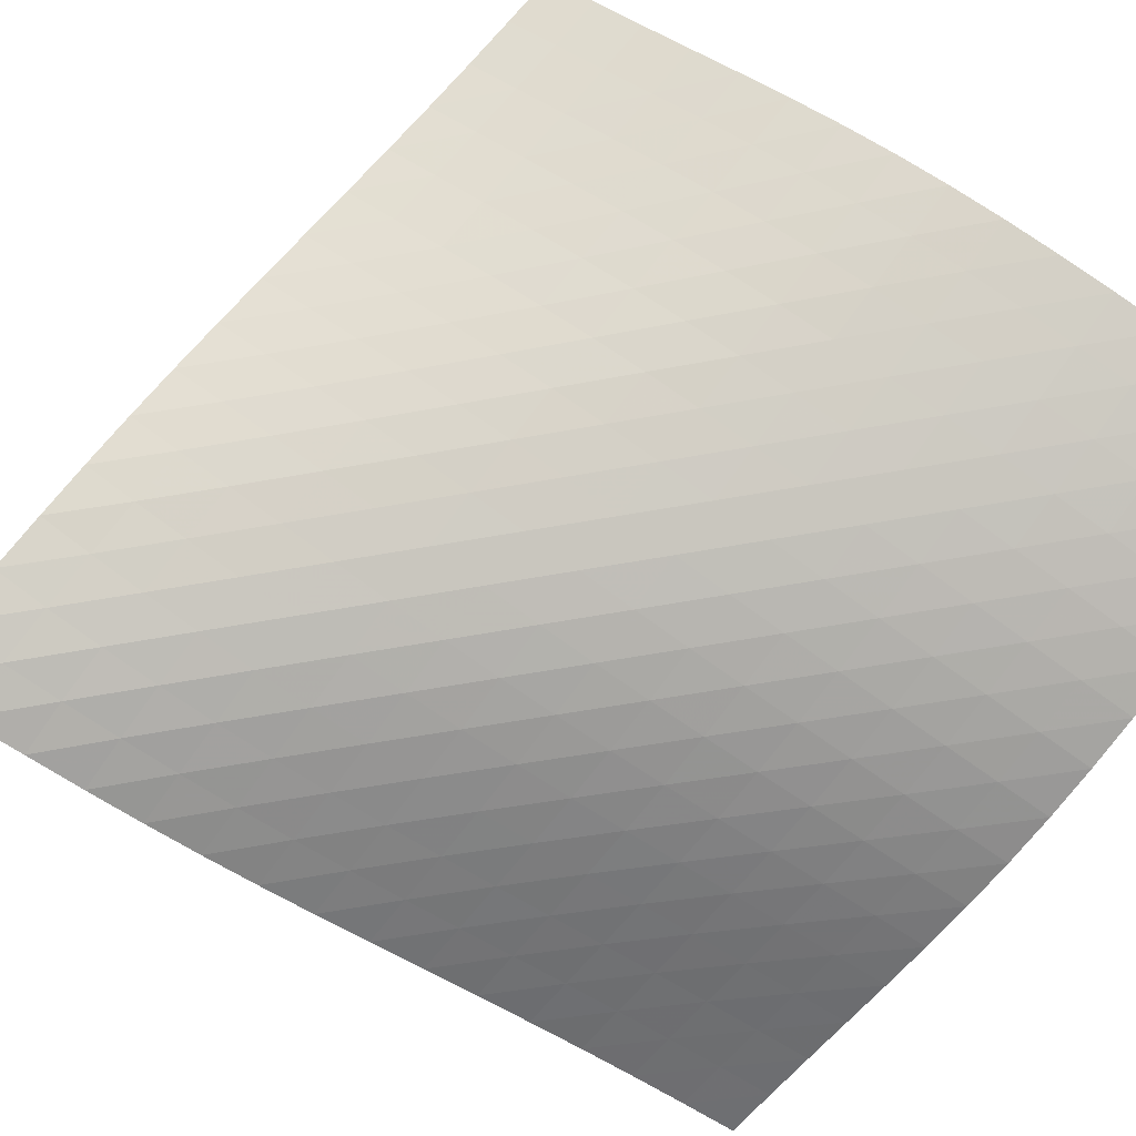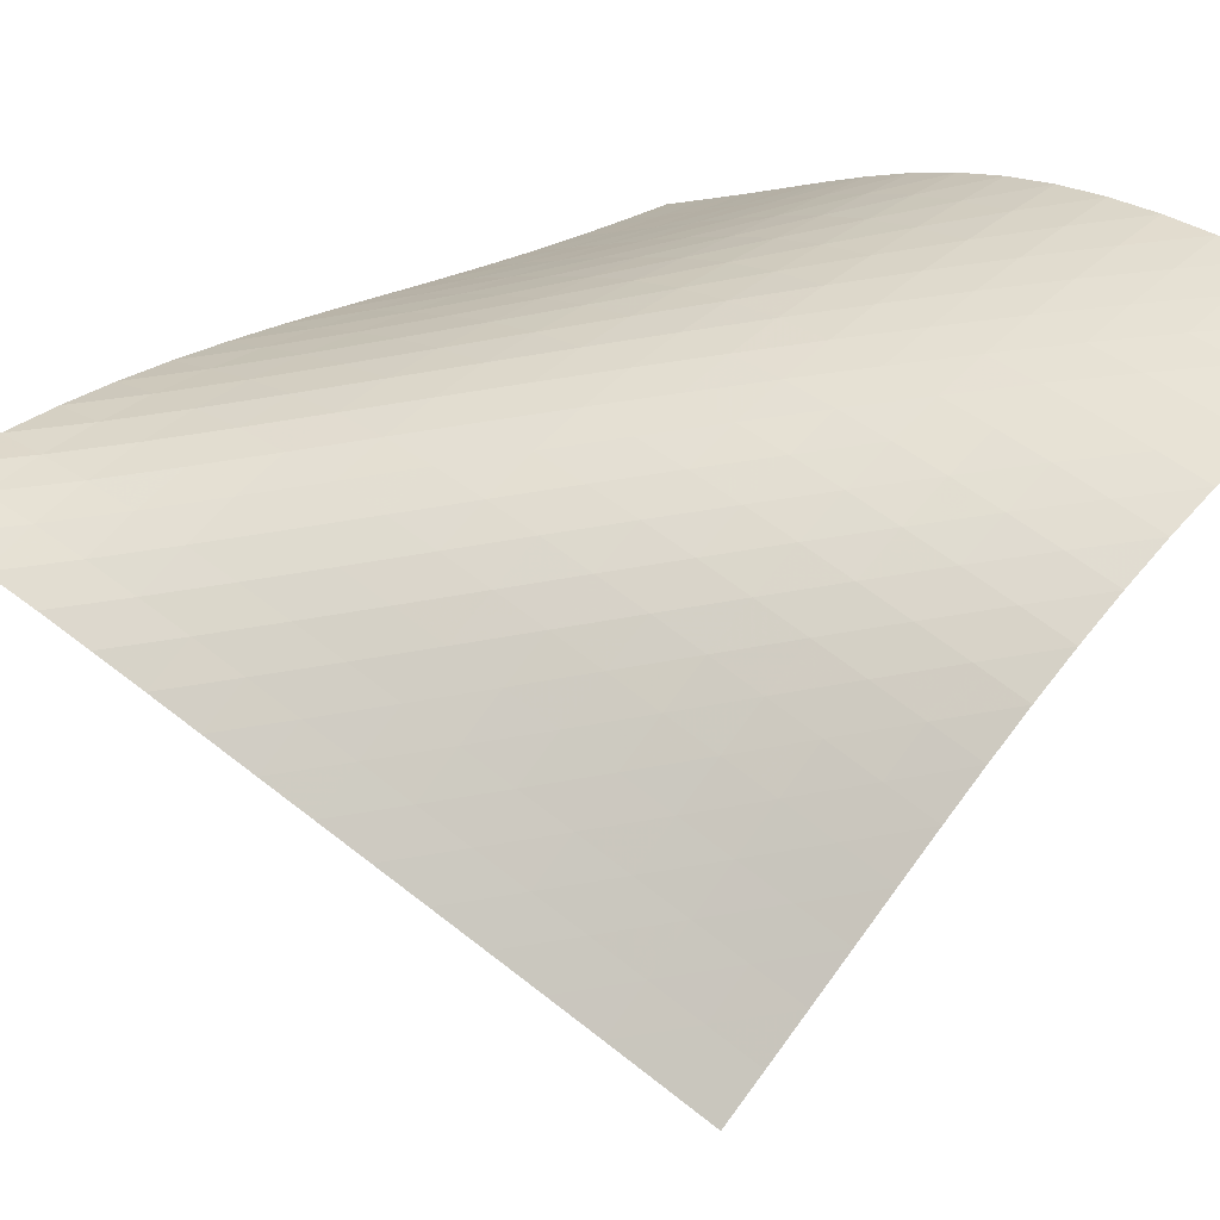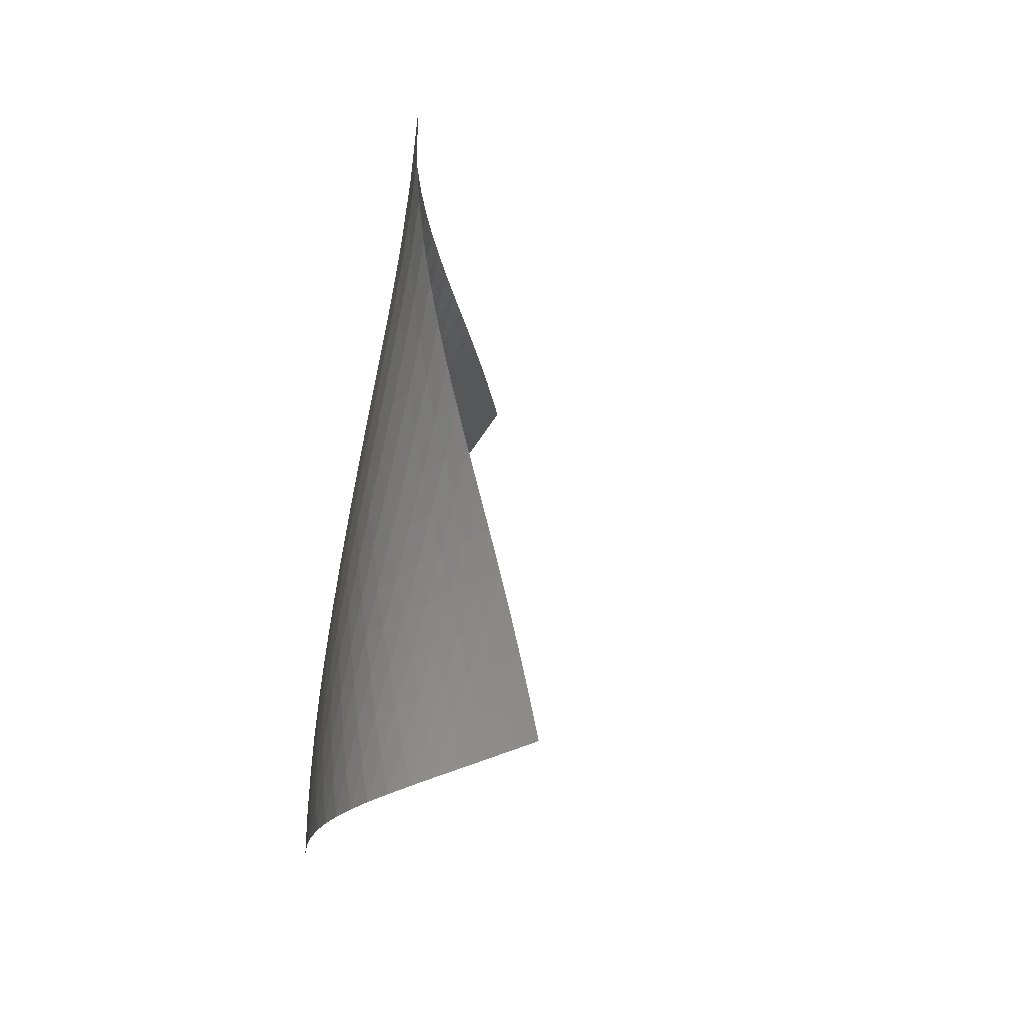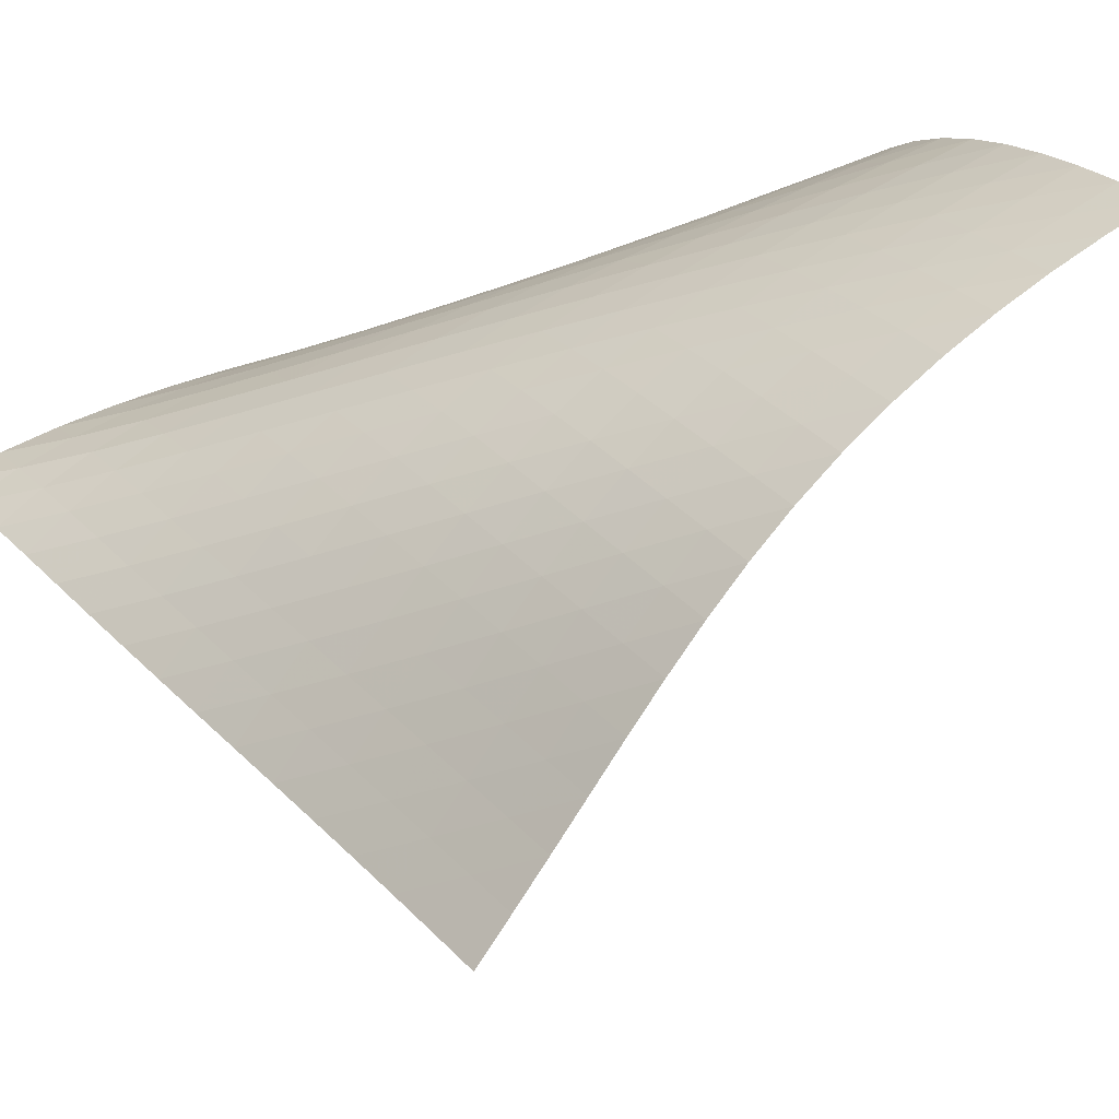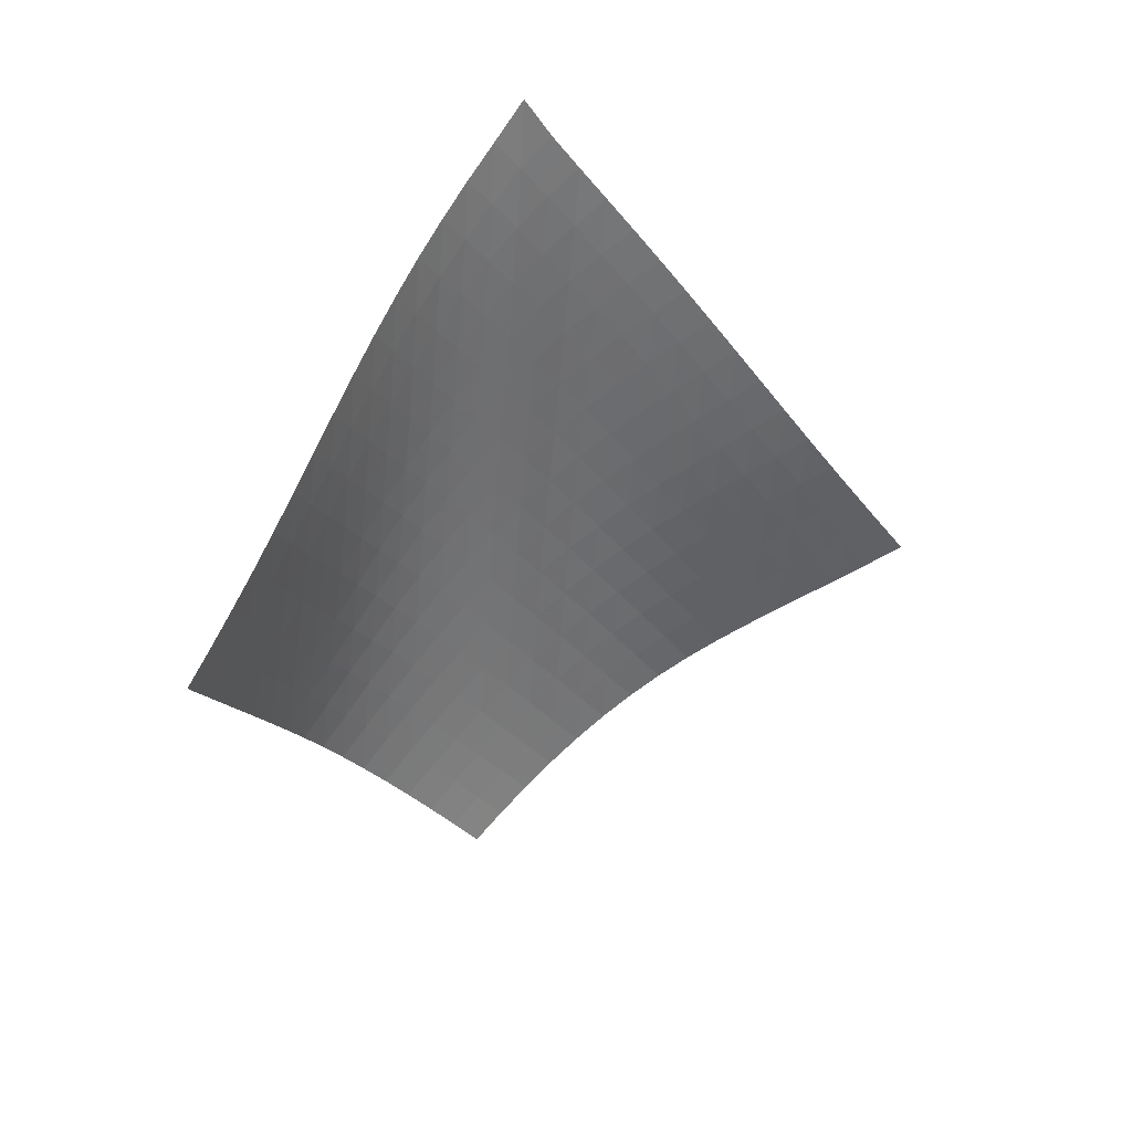
<metadata>
{"format":"obj","ext":"obj","renderer":"f3d","projection":"perspective","resolution":1024,"background":"white","views":[{"elev":45.1,"azim":-103.0,"up":"+Z"},{"elev":1.6,"azim":-92.2,"up":"+Z"},{"elev":25.7,"azim":41.8,"up":"+Y"},{"elev":-7.3,"azim":-69.2,"up":"+Z"},{"elev":24.1,"azim":110.1,"up":"+Y"}]}
</metadata>
<code>
v -6.502 -0.04987 6.502
v 0.7113 -10.4 10.84
v -10.84 -10.4 -0.7113
v -8.722 -18.64 8.722
v -10.56 -9.736 -0.2259
v -10.3 -9.069 0.2616
v -10.04 -8.398 0.7518
v -9.802 -7.722 1.245
v -9.572 -7.043 1.74
v -9.346 -6.362 2.237
v -9.119 -5.68 2.734
v -8.885 -4.996 3.231
v -8.637 -4.313 3.727
v -8.369 -3.63 4.219
v -8.076 -2.946 4.706
v -7.751 -2.261 5.184
v -7.388 -1.569 5.65
v -6.977 -0.8529 6.095
v -6.095 -0.8529 6.977
v -5.65 -1.569 7.388
v -5.184 -2.261 7.751
v -4.706 -2.946 8.076
v -4.219 -3.63 8.369
v -3.727 -4.313 8.637
v -3.231 -4.996 8.885
v -2.734 -5.68 9.119
v -2.237 -6.362 9.346
v -1.74 -7.043 9.572
v -1.245 -7.722 9.802
v -0.7518 -8.398 10.04
v -0.2616 -9.069 10.3
v 0.2259 -9.736 10.56
v 0.009417 -10.91 10.85
v -0.6933 -11.41 10.87
v -1.397 -11.92 10.89
v -2.101 -12.42 10.92
v -2.802 -12.93 10.93
v -3.498 -13.45 10.92
v -4.181 -13.98 10.87
v -4.847 -14.52 10.76
v -5.489 -15.08 10.61
v -6.102 -15.65 10.39
v -6.683 -16.23 10.13
v -7.234 -16.82 9.826
v -7.754 -17.43 9.485
v -8.249 -18.03 9.115
v -9.115 -18.03 8.249
v -9.485 -17.43 7.754
v -9.826 -16.82 7.234
v -10.13 -16.23 6.683
v -10.39 -15.65 6.102
v -10.61 -15.08 5.489
v -10.76 -14.52 4.847
v -10.87 -13.98 4.181
v -10.92 -13.45 3.498
v -10.93 -12.93 2.802
v -10.92 -12.42 2.101
v -10.89 -11.92 1.397
v -10.87 -11.41 0.6933
v -10.85 -10.91 -0.009417
v -6.632 -1.48 6.632
v -7.106 -2.15 6.238
v -7.526 -2.822 5.808
v -7.9 -3.494 5.355
v -8.235 -4.169 4.885
v -8.538 -4.845 4.404
v -8.814 -5.522 3.917
v -9.072 -6.201 3.425
v -9.318 -6.879 2.932
v -9.558 -7.558 2.437
v -9.8 -8.234 1.944
v -10.05 -8.908 1.452
v -10.31 -9.578 0.9631
v -10.57 -10.24 0.476
v -6.238 -2.15 7.106
v -6.778 -2.768 6.778
v -7.263 -3.408 6.4
v -7.694 -4.06 5.982
v -8.077 -4.72 5.536
v -8.419 -5.385 5.072
v -8.728 -6.055 4.596
v -9.013 -6.727 4.111
v -9.281 -7.4 3.623
v -9.539 -8.074 3.133
v -9.795 -8.747 2.642
v -10.05 -9.418 2.153
v -10.32 -10.09 1.665
v -10.59 -10.75 1.178
v -5.808 -2.822 7.526
v -6.4 -3.408 7.263
v -6.947 -4.017 6.947
v -7.44 -4.645 6.577
v -7.878 -5.286 6.166
v -8.268 -5.937 5.725
v -8.617 -6.596 5.265
v -8.935 -7.26 4.791
v -9.229 -7.926 4.311
v -9.51 -8.594 3.826
v -9.783 -9.262 3.339
v -10.06 -9.93 2.852
v -10.33 -10.59 2.366
v -10.61 -11.26 1.881
v -5.355 -3.494 7.9
v -5.982 -4.06 7.694
v -6.577 -4.645 7.44
v -7.127 -5.249 7.127
v -7.624 -5.87 6.761
v -8.068 -6.505 6.354
v -8.464 -7.15 5.916
v -8.822 -7.803 5.459
v -9.151 -8.46 4.99
v -9.459 -9.121 4.512
v -9.756 -9.783 4.031
v -10.05 -10.44 3.549
v -10.34 -11.11 3.066
v -10.63 -11.76 2.584
v -4.885 -4.169 8.235
v -5.536 -4.72 8.077
v -6.166 -5.286 7.878
v -6.761 -5.87 7.624
v -7.311 -6.472 7.311
v -7.809 -7.089 6.946
v -8.257 -7.72 6.54
v -8.661 -8.36 6.106
v -9.03 -9.007 5.653
v -9.372 -9.658 5.188
v -9.698 -10.31 4.716
v -10.01 -10.97 4.239
v -10.32 -11.62 3.762
v -10.63 -12.28 3.283
v -4.404 -4.845 8.538
v -5.072 -5.385 8.419
v -5.725 -5.937 8.268
v -6.354 -6.505 8.068
v -6.946 -7.089 7.809
v -7.492 -7.69 7.492
v -7.99 -8.305 7.127
v -8.443 -8.932 6.724
v -8.855 -9.568 6.293
v -9.236 -10.21 5.845
v -9.595 -10.85 5.385
v -9.939 -11.5 4.918
v -10.27 -12.15 4.448
v -10.6 -12.8 3.974
v -3.917 -5.522 8.814
v -4.596 -6.055 8.728
v -5.265 -6.596 8.617
v -5.916 -7.15 8.464
v -6.54 -7.72 8.257
v -7.127 -8.305 7.99
v -7.669 -8.906 7.669
v -8.167 -9.52 7.303
v -8.623 -10.14 6.901
v -9.044 -10.77 6.475
v -9.439 -11.41 6.032
v -9.814 -12.05 5.578
v -10.18 -12.69 5.118
v -10.53 -13.33 4.652
v -3.425 -6.201 9.072
v -4.111 -6.727 9.013
v -4.791 -7.26 8.935
v -5.459 -7.803 8.822
v -6.106 -8.36 8.661
v -6.724 -8.932 8.443
v -7.303 -9.52 8.167
v -7.84 -10.12 7.84
v -8.337 -10.73 7.472
v -8.797 -11.36 7.072
v -9.227 -11.98 6.65
v -9.634 -12.61 6.213
v -10.02 -13.25 5.765
v -10.4 -13.88 5.31
v -2.932 -6.879 9.318
v -3.623 -7.4 9.281
v -4.311 -7.926 9.229
v -4.99 -8.46 9.151
v -5.653 -9.007 9.03
v -6.293 -9.568 8.855
v -6.901 -10.14 8.623
v -7.472 -10.73 8.337
v -8.004 -11.34 8.004
v -8.499 -11.95 7.634
v -8.962 -12.57 7.236
v -9.4 -13.19 6.817
v -9.818 -13.82 6.385
v -10.22 -14.44 5.942
v -2.437 -7.558 9.558
v -3.133 -8.074 9.539
v -3.826 -8.594 9.51
v -4.512 -9.121 9.459
v -5.188 -9.658 9.372
v -5.845 -10.21 9.236
v -6.475 -10.77 9.044
v -7.072 -11.36 8.797
v -7.634 -11.95 8.499
v -8.159 -12.55 8.159
v -8.652 -13.16 7.787
v -9.118 -13.78 7.389
v -9.561 -14.4 6.973
v -9.985 -15.02 6.543
v -1.944 -8.234 9.8
v -2.642 -8.747 9.795
v -3.339 -9.262 9.783
v -4.031 -9.783 9.756
v -4.716 -10.31 9.698
v -5.385 -10.85 9.595
v -6.032 -11.41 9.439
v -6.65 -11.98 9.227
v -7.236 -12.57 8.962
v -7.787 -13.16 8.652
v -8.305 -13.77 8.305
v -8.795 -14.38 7.929
v -9.259 -14.99 7.529
v -9.704 -15.61 7.113
v -1.452 -8.908 10.05
v -2.153 -9.418 10.05
v -2.852 -9.93 10.06
v -3.549 -10.44 10.05
v -4.239 -10.97 10.01
v -4.918 -11.5 9.939
v -5.578 -12.05 9.814
v -6.213 -12.61 9.634
v -6.817 -13.19 9.4
v -7.389 -13.78 9.118
v -7.929 -14.38 8.795
v -8.438 -14.98 8.438
v -8.921 -15.59 8.055
v -9.383 -16.21 7.652
v -0.9631 -9.578 10.31
v -1.665 -10.09 10.32
v -2.366 -10.59 10.33
v -3.066 -11.11 10.34
v -3.762 -11.62 10.32
v -4.448 -12.15 10.27
v -5.118 -12.69 10.18
v -5.765 -13.25 10.02
v -6.385 -13.82 9.818
v -6.973 -14.4 9.561
v -7.529 -14.99 9.259
v -8.055 -15.59 8.921
v -8.553 -16.2 8.553
v -9.028 -16.81 8.162
v -0.476 -10.24 10.57
v -1.178 -10.75 10.59
v -1.881 -11.26 10.61
v -2.584 -11.76 10.63
v -3.283 -12.28 10.63
v -3.974 -12.8 10.6
v -4.652 -13.33 10.53
v -5.31 -13.88 10.4
v -5.942 -14.44 10.22
v -6.543 -15.02 9.985
v -7.113 -15.61 9.704
v -7.652 -16.21 9.383
v -8.162 -16.81 9.028
v -8.648 -17.42 8.648
f 256 46 4
f 256 4 47
f 5 74 60
f 5 60 3
f 74 88 59
f 74 59 60
f 88 102 58
f 88 58 59
f 102 116 57
f 102 57 58
f 116 130 56
f 116 56 57
f 130 144 55
f 130 55 56
f 144 158 54
f 144 54 55
f 158 172 53
f 158 53 54
f 172 186 52
f 172 52 53
f 186 200 51
f 186 51 52
f 200 214 50
f 200 50 51
f 214 228 49
f 214 49 50
f 228 242 48
f 228 48 49
f 242 256 47
f 242 47 48
f 1 19 61
f 1 61 18
f 18 61 62
f 18 62 17
f 17 62 63
f 17 63 16
f 16 63 64
f 16 64 15
f 15 64 65
f 15 65 14
f 14 65 66
f 14 66 13
f 13 66 67
f 13 67 12
f 12 67 68
f 12 68 11
f 11 68 69
f 11 69 10
f 10 69 70
f 10 70 9
f 9 70 71
f 9 71 8
f 8 71 72
f 8 72 7
f 7 72 73
f 7 73 6
f 6 73 74
f 6 74 5
f 19 20 75
f 19 75 61
f 61 75 76
f 61 76 62
f 62 76 77
f 62 77 63
f 63 77 78
f 63 78 64
f 64 78 79
f 64 79 65
f 65 79 80
f 65 80 66
f 66 80 81
f 66 81 67
f 67 81 82
f 67 82 68
f 68 82 83
f 68 83 69
f 69 83 84
f 69 84 70
f 70 84 85
f 70 85 71
f 71 85 86
f 71 86 72
f 72 86 87
f 72 87 73
f 73 87 88
f 73 88 74
f 20 21 89
f 20 89 75
f 75 89 90
f 75 90 76
f 76 90 91
f 76 91 77
f 77 91 92
f 77 92 78
f 78 92 93
f 78 93 79
f 79 93 94
f 79 94 80
f 80 94 95
f 80 95 81
f 81 95 96
f 81 96 82
f 82 96 97
f 82 97 83
f 83 97 98
f 83 98 84
f 84 98 99
f 84 99 85
f 85 99 100
f 85 100 86
f 86 100 101
f 86 101 87
f 87 101 102
f 87 102 88
f 21 22 103
f 21 103 89
f 89 103 104
f 89 104 90
f 90 104 105
f 90 105 91
f 91 105 106
f 91 106 92
f 92 106 107
f 92 107 93
f 93 107 108
f 93 108 94
f 94 108 109
f 94 109 95
f 95 109 110
f 95 110 96
f 96 110 111
f 96 111 97
f 97 111 112
f 97 112 98
f 98 112 113
f 98 113 99
f 99 113 114
f 99 114 100
f 100 114 115
f 100 115 101
f 101 115 116
f 101 116 102
f 22 23 117
f 22 117 103
f 103 117 118
f 103 118 104
f 104 118 119
f 104 119 105
f 105 119 120
f 105 120 106
f 106 120 121
f 106 121 107
f 107 121 122
f 107 122 108
f 108 122 123
f 108 123 109
f 109 123 124
f 109 124 110
f 110 124 125
f 110 125 111
f 111 125 126
f 111 126 112
f 112 126 127
f 112 127 113
f 113 127 128
f 113 128 114
f 114 128 129
f 114 129 115
f 115 129 130
f 115 130 116
f 23 24 131
f 23 131 117
f 117 131 132
f 117 132 118
f 118 132 133
f 118 133 119
f 119 133 134
f 119 134 120
f 120 134 135
f 120 135 121
f 121 135 136
f 121 136 122
f 122 136 137
f 122 137 123
f 123 137 138
f 123 138 124
f 124 138 139
f 124 139 125
f 125 139 140
f 125 140 126
f 126 140 141
f 126 141 127
f 127 141 142
f 127 142 128
f 128 142 143
f 128 143 129
f 129 143 144
f 129 144 130
f 24 25 145
f 24 145 131
f 131 145 146
f 131 146 132
f 132 146 147
f 132 147 133
f 133 147 148
f 133 148 134
f 134 148 149
f 134 149 135
f 135 149 150
f 135 150 136
f 136 150 151
f 136 151 137
f 137 151 152
f 137 152 138
f 138 152 153
f 138 153 139
f 139 153 154
f 139 154 140
f 140 154 155
f 140 155 141
f 141 155 156
f 141 156 142
f 142 156 157
f 142 157 143
f 143 157 158
f 143 158 144
f 25 26 159
f 25 159 145
f 145 159 160
f 145 160 146
f 146 160 161
f 146 161 147
f 147 161 162
f 147 162 148
f 148 162 163
f 148 163 149
f 149 163 164
f 149 164 150
f 150 164 165
f 150 165 151
f 151 165 166
f 151 166 152
f 152 166 167
f 152 167 153
f 153 167 168
f 153 168 154
f 154 168 169
f 154 169 155
f 155 169 170
f 155 170 156
f 156 170 171
f 156 171 157
f 157 171 172
f 157 172 158
f 26 27 173
f 26 173 159
f 159 173 174
f 159 174 160
f 160 174 175
f 160 175 161
f 161 175 176
f 161 176 162
f 162 176 177
f 162 177 163
f 163 177 178
f 163 178 164
f 164 178 179
f 164 179 165
f 165 179 180
f 165 180 166
f 166 180 181
f 166 181 167
f 167 181 182
f 167 182 168
f 168 182 183
f 168 183 169
f 169 183 184
f 169 184 170
f 170 184 185
f 170 185 171
f 171 185 186
f 171 186 172
f 27 28 187
f 27 187 173
f 173 187 188
f 173 188 174
f 174 188 189
f 174 189 175
f 175 189 190
f 175 190 176
f 176 190 191
f 176 191 177
f 177 191 192
f 177 192 178
f 178 192 193
f 178 193 179
f 179 193 194
f 179 194 180
f 180 194 195
f 180 195 181
f 181 195 196
f 181 196 182
f 182 196 197
f 182 197 183
f 183 197 198
f 183 198 184
f 184 198 199
f 184 199 185
f 185 199 200
f 185 200 186
f 28 29 201
f 28 201 187
f 187 201 202
f 187 202 188
f 188 202 203
f 188 203 189
f 189 203 204
f 189 204 190
f 190 204 205
f 190 205 191
f 191 205 206
f 191 206 192
f 192 206 207
f 192 207 193
f 193 207 208
f 193 208 194
f 194 208 209
f 194 209 195
f 195 209 210
f 195 210 196
f 196 210 211
f 196 211 197
f 197 211 212
f 197 212 198
f 198 212 213
f 198 213 199
f 199 213 214
f 199 214 200
f 29 30 215
f 29 215 201
f 201 215 216
f 201 216 202
f 202 216 217
f 202 217 203
f 203 217 218
f 203 218 204
f 204 218 219
f 204 219 205
f 205 219 220
f 205 220 206
f 206 220 221
f 206 221 207
f 207 221 222
f 207 222 208
f 208 222 223
f 208 223 209
f 209 223 224
f 209 224 210
f 210 224 225
f 210 225 211
f 211 225 226
f 211 226 212
f 212 226 227
f 212 227 213
f 213 227 228
f 213 228 214
f 30 31 229
f 30 229 215
f 215 229 230
f 215 230 216
f 216 230 231
f 216 231 217
f 217 231 232
f 217 232 218
f 218 232 233
f 218 233 219
f 219 233 234
f 219 234 220
f 220 234 235
f 220 235 221
f 221 235 236
f 221 236 222
f 222 236 237
f 222 237 223
f 223 237 238
f 223 238 224
f 224 238 239
f 224 239 225
f 225 239 240
f 225 240 226
f 226 240 241
f 226 241 227
f 227 241 242
f 227 242 228
f 31 32 243
f 31 243 229
f 229 243 244
f 229 244 230
f 230 244 245
f 230 245 231
f 231 245 246
f 231 246 232
f 232 246 247
f 232 247 233
f 233 247 248
f 233 248 234
f 234 248 249
f 234 249 235
f 235 249 250
f 235 250 236
f 236 250 251
f 236 251 237
f 237 251 252
f 237 252 238
f 238 252 253
f 238 253 239
f 239 253 254
f 239 254 240
f 240 254 255
f 240 255 241
f 241 255 256
f 241 256 242
f 32 2 33
f 32 33 243
f 243 33 34
f 243 34 244
f 244 34 35
f 244 35 245
f 245 35 36
f 245 36 246
f 246 36 37
f 246 37 247
f 247 37 38
f 247 38 248
f 248 38 39
f 248 39 249
f 249 39 40
f 249 40 250
f 250 40 41
f 250 41 251
f 251 41 42
f 251 42 252
f 252 42 43
f 252 43 253
f 253 43 44
f 253 44 254
f 254 44 45
f 254 45 255
f 255 45 46
f 255 46 256

</code>
